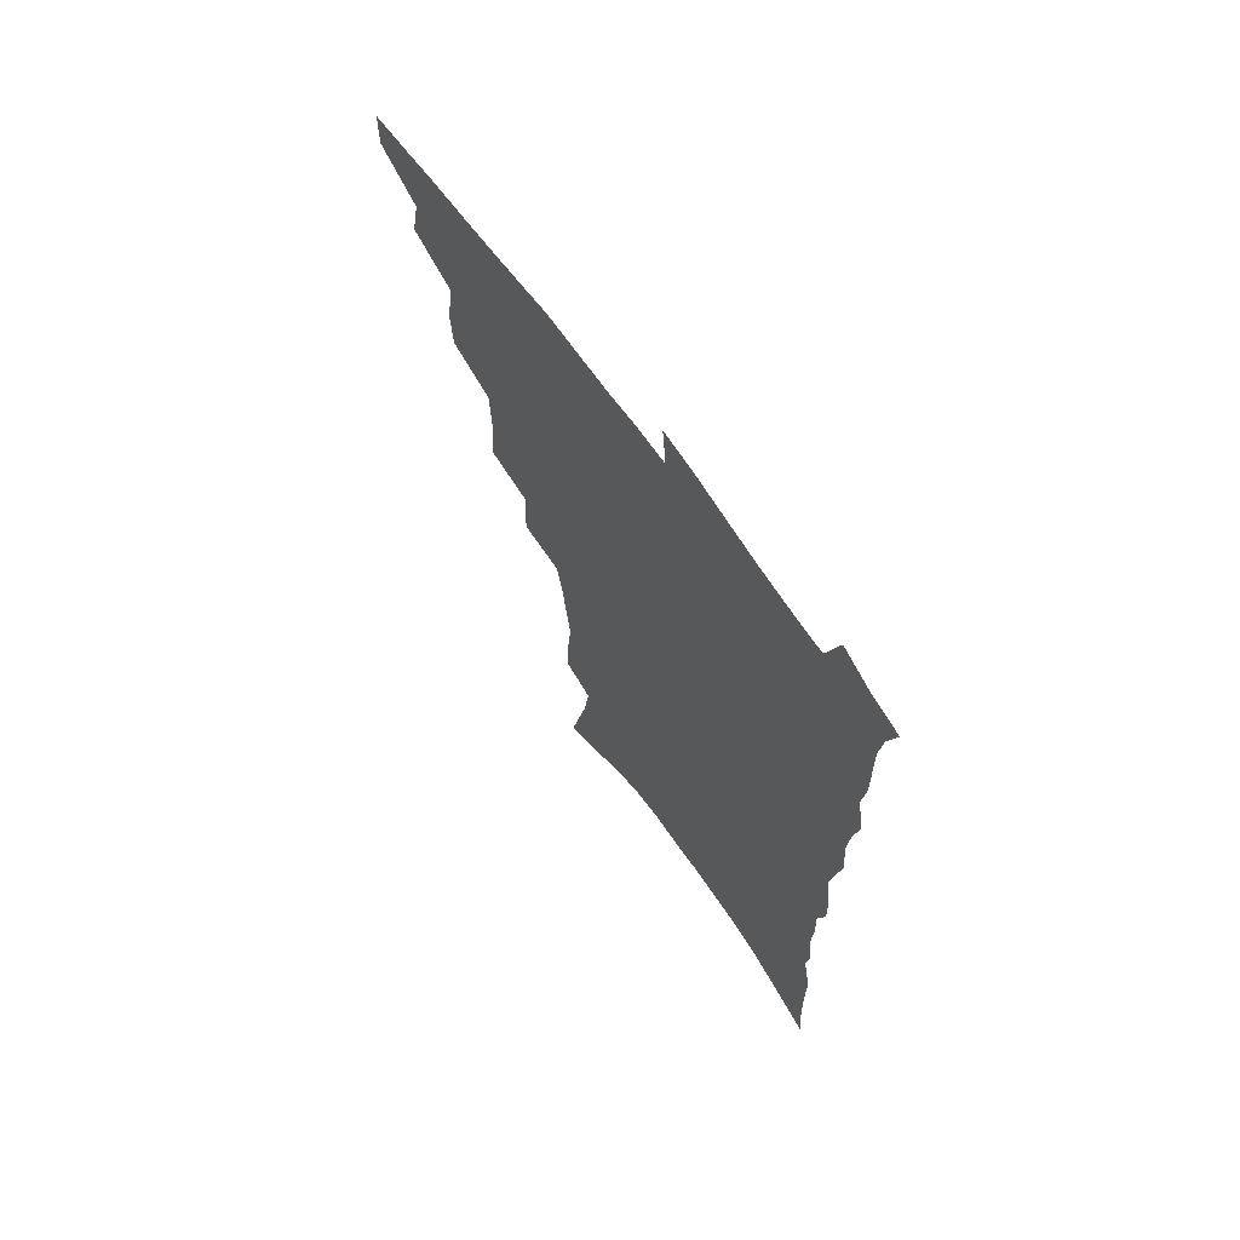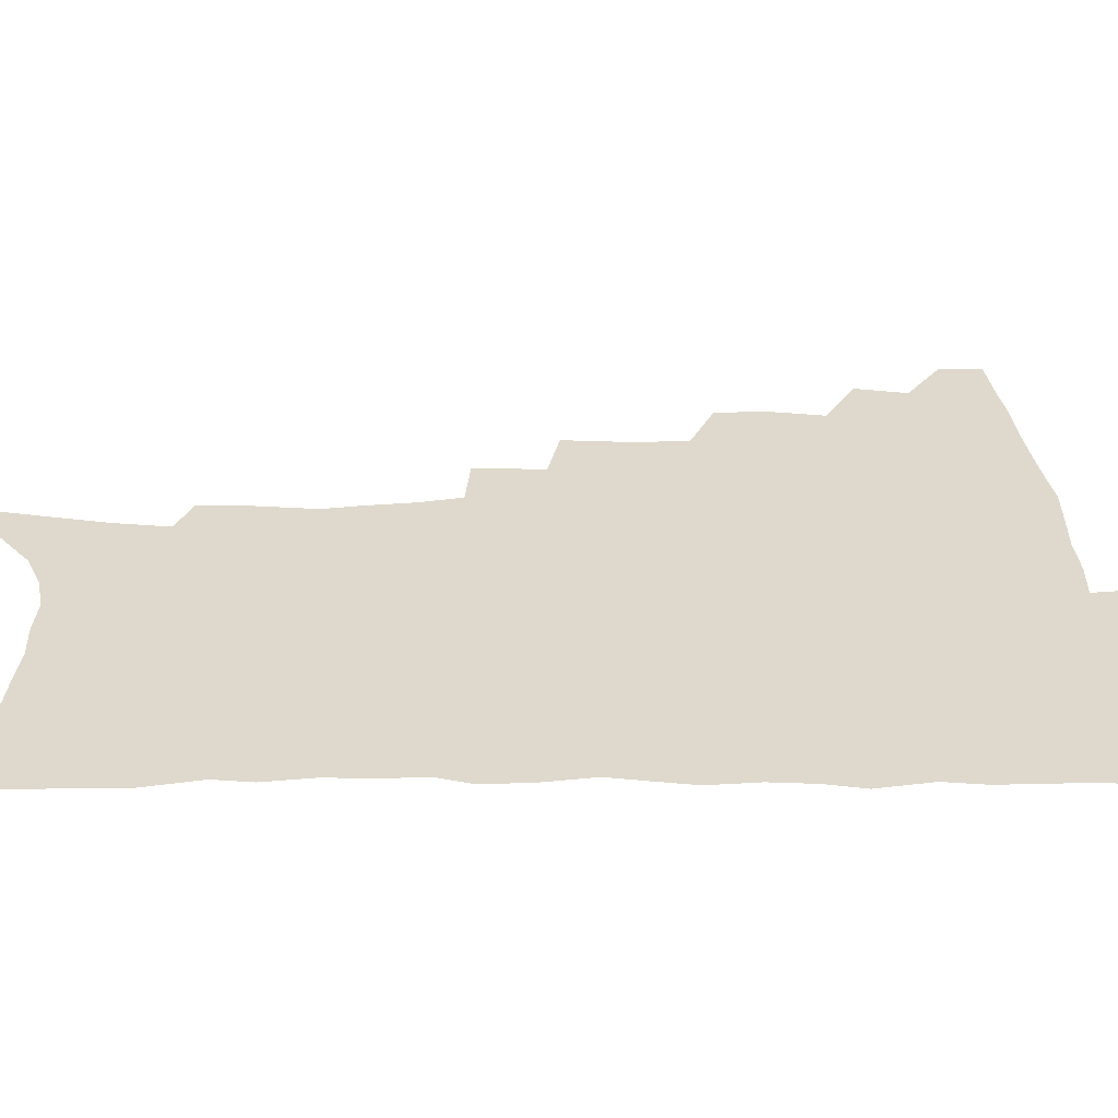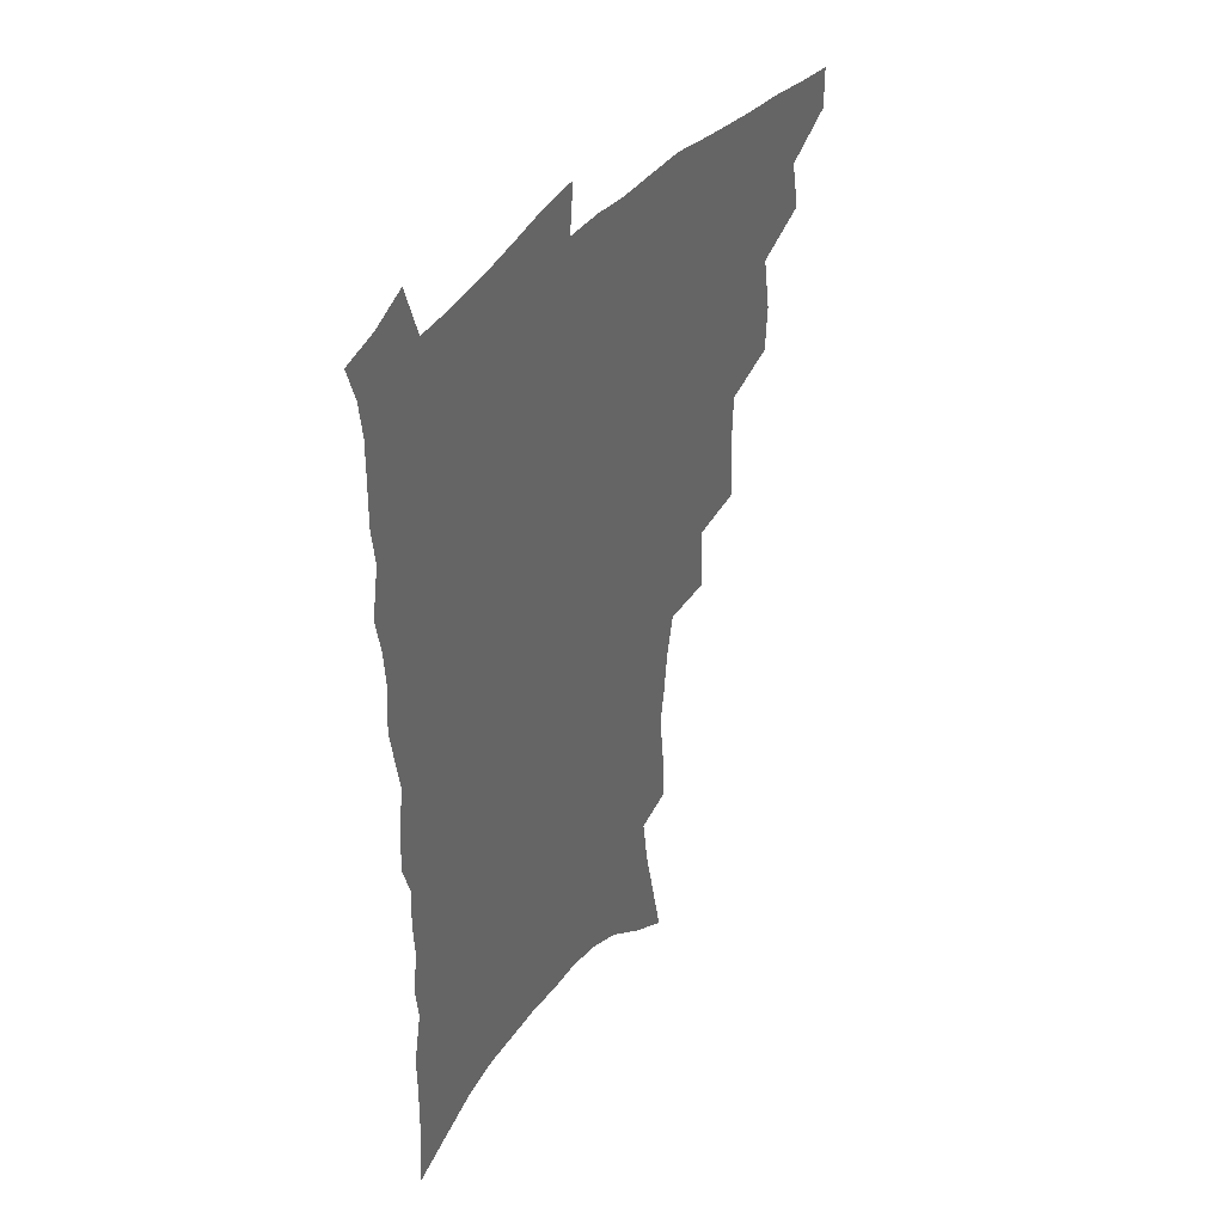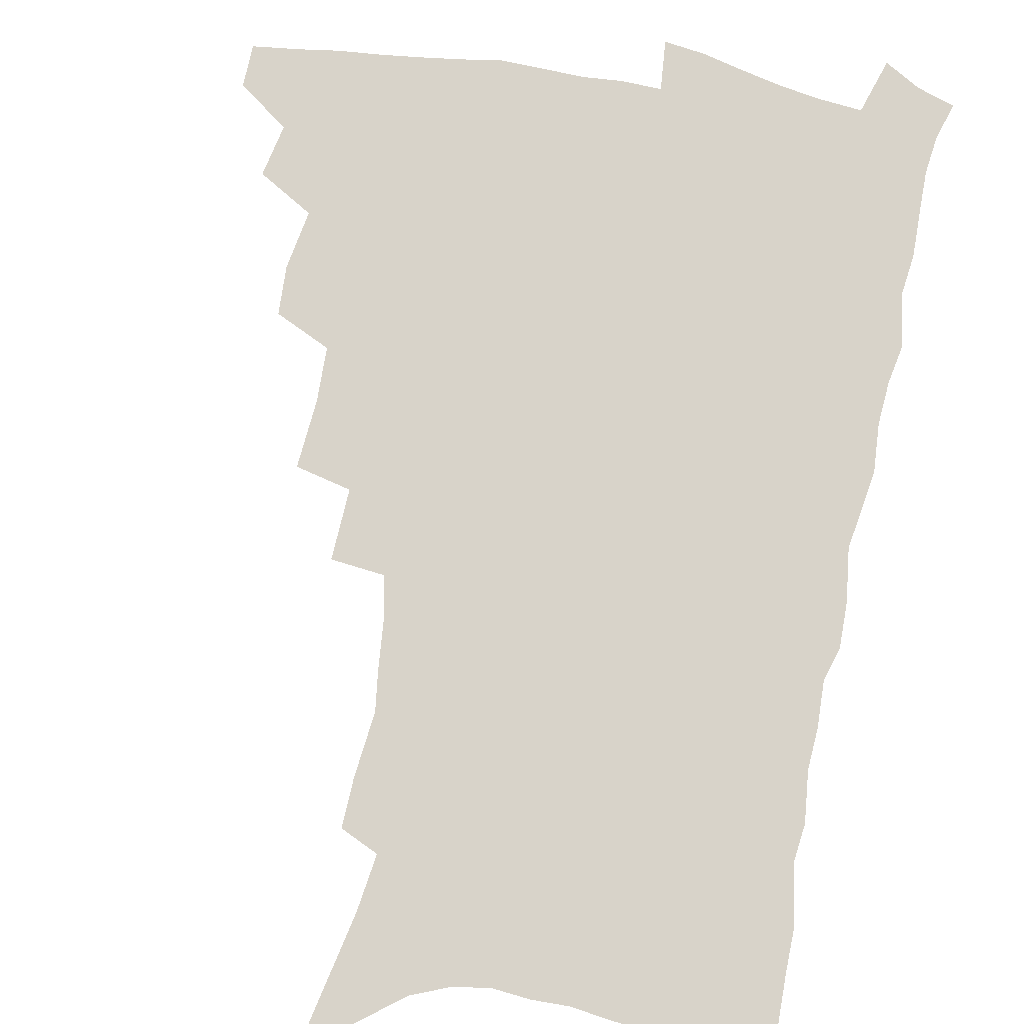
<metadata>
{"format":"obj","ext":"obj","renderer":"f3d","projection":"perspective","resolution":1024,"background":"white","views":[{"elev":68.6,"azim":54.6,"up":"+Y"},{"elev":31.9,"azim":89.3,"up":"+Z"},{"elev":41.5,"azim":124.6,"up":"+Y"},{"elev":76.0,"azim":11.3,"up":"+Z"}]}
</metadata>
<code>
v 467.3 486.9 0
v 467.5 502.5 0
v 481.7 455 0
v 485.3 474 0
v 484.8 489.5 0
v 483.6 504.6 0
v 498.8 404.6 0
v 497.8 422.3 0
v 501.2 443.6 0
v 502 460.8 0
v 502.5 476.7 0
v 500.5 491.7 0
v 498.3 506.9 0
v 517.3 351.2 0
v 519 375.9 0
v 518.4 395.6 0
v 520 416.4 0
v 519.2 432.7 0
v 519.8 449.6 0
v 520.4 465.3 0
v 518.1 479 0
v 516.3 493.3 0
v 513.8 508.4 0
v 536.1 321.1 0
v 537.1 346.6 0
v 536.1 366.9 0
v 535.9 386.5 0
v 535.4 404.2 0
v 534.1 419.1 0
v 533.4 434.4 0
v 534.2 451.5 0
v 534.1 466.6 0
v 532.6 480.8 0
v 530.7 495.2 0
v 528.5 510.3 0
v 559.3 231 0
v 559.7 248.6 0
v 562.1 272.1 0
v 560.1 286.3 0
v 558.3 303.4 0
v 555.3 319.2 0
v 553.2 338 0
v 551.9 356.6 0
v 550.7 374.2 0
v 550.6 392.5 0
v 549.4 407.4 0
v 548.8 423 0
v 549.6 439.6 0
v 548.7 453.7 0
v 548.7 468.3 0
v 546.7 482.6 0
v 545.2 496.9 0
v 543 512.4 0
v 560.7 158.5 0
v 565.3 181.2 0
v 570.1 205 0
v 572.7 225 0
v 573.3 242.8 0
v 573.5 260.8 0
v 573.2 278.4 0
v 572.4 297 0
v 570.1 311.8 0
v 568.6 329.4 0
v 566.3 344.6 0
v 565.8 363.6 0
v 565.2 380.8 0
v 563.4 394.6 0
v 564 411.9 0
v 564 427.6 0
v 563.4 441.8 0
v 563.5 456.5 0
v 562.2 469.9 0
v 561.8 483.6 0
v 560 497.9 0
v 557.3 514.8 0
v 575.9 168 0
v 578.8 188 0
v 585.5 217 0
v 586.3 235.3 0
v 586.5 253 0
v 585 266.8 0
v 584.6 284.8 0
v 584.4 305 0
v 583.1 320.8 0
v 581.2 335.5 0
v 580.1 352.6 0
v 578.7 367.4 0
v 578.7 385.6 0
v 578.3 400.6 0
v 577.1 413.9 0
v 577.6 430.3 0
v 577.3 444.1 0
v 576.9 457.5 0
v 576.1 470.8 0
v 575.8 484.3 0
v 574.2 499 0
v 572.5 514.6 0
v 592.8 181.2 0
v 596.9 205.5 0
v 597.6 222.6 0
v 597.9 240.2 0
v 597.9 258.3 0
v 597.1 274.6 0
v 596.5 291.3 0
v 595.3 306.2 0
v 594.8 326.8 0
v 593.2 338.8 0
v 592.4 356.2 0
v 591.5 371.5 0
v 591 386.3 0
v 591 403 0
v 590.4 416.5 0
v 590.3 430.7 0
v 590.4 445 0
v 590.1 458.2 0
v 589.9 471.6 0
v 589.5 485.2 0
v 588.4 499.6 0
v 587.5 514.3 0
v 606.5 187 0
v 608.8 208.6 0
v 609.7 227.9 0
v 609.5 244.7 0
v 608.8 259.6 0
v 607.9 274.2 0
v 607.7 294.5 0
v 607.1 312.2 0
v 606.1 326.6 0
v 605.1 342.2 0
v 604.6 359.5 0
v 604.1 374.5 0
v 603.5 388.6 0
v 603.4 404 0
v 603.5 418.8 0
v 603.4 432.2 0
v 603.5 445.8 0
v 603.5 458.7 0
v 603.6 471.9 0
v 603.7 485.2 0
v 603.2 499 0
v 601.6 515.5 0
v 619.6 189 0
v 620.8 211.5 0
v 621 229.2 0
v 620.8 246.3 0
v 620.5 264.9 0
v 619.7 281.9 0
v 619 294.3 0
v 618.2 315.4 0
v 617.6 328.5 0
v 616.9 345.4 0
v 616.4 360.1 0
v 616.1 374.5 0
v 615.9 390.7 0
v 615.8 405.3 0
v 615.8 419.4 0
v 616 432.7 0
v 616.1 445.5 0
v 616.6 458.8 0
v 617.4 472.3 0
v 617.5 485 0
v 617.1 498.8 0
v 615.9 515.1 0
v 614.1 533.7 0
v 632.7 187.9 0
v 632.7 210.9 0
v 632.4 233.1 0
v 632.2 247.8 0
v 631.6 266 0
v 631 280.6 0
v 630.3 298 0
v 629.6 313.7 0
v 629 329.7 0
v 628.4 346.4 0
v 628.3 359.4 0
v 628 375.4 0
v 627.9 390.4 0
v 627.9 404.8 0
v 628 418.8 0
v 628.6 434.1 0
v 629 446.1 0
v 629.5 458.7 0
v 630.1 471.9 0
v 630.6 484.8 0
v 630.8 498.3 0
v 630.2 514 0
v 628.7 531.8 0
v 645.9 188.2 0
v 644.7 212 0
v 644.7 228.2 0
v 643.8 245.9 0
v 642.7 265.3 0
v 642.2 281 0
v 641.4 298.5 0
v 640.8 314.7 0
v 640.8 327.9 0
v 640.1 344.6 0
v 639.9 360.2 0
v 640 374.4 0
v 640 389.3 0
v 640.1 403.7 0
v 640.1 419.4 0
v 640.8 432.3 0
v 641.5 445 0
v 642.2 458.1 0
v 642.8 471.6 0
v 643.6 484.2 0
v 644.4 497.4 0
v 645.8 510.1 0
v 644.1 528.1 0
v 659.1 186.5 0
v 657.4 208.1 0
v 656 228.6 0
v 655.7 243.5 0
v 654 264 0
v 654.1 278 0
v 652.5 297.8 0
v 652.2 312.7 0
v 652.3 326.9 0
v 651.8 343 0
v 651.6 358.5 0
v 652.5 371.5 0
v 652.3 386.9 0
v 653.1 400.2 0
v 652.5 417 0
v 653.2 430.4 0
v 654.4 442.9 0
v 654.8 457.1 0
v 655.4 470.5 0
v 656.6 483.3 0
v 657.7 496.3 0
v 658.7 509.6 0
v 659.1 524.8 0
v 672 185.2 0
v 670.1 205.1 0
v 668.5 224.4 0
v 667.5 241.6 0
v 666.7 258.6 0
v 665.6 276.1 0
v 664.4 294 0
v 663.7 310 0
v 664.4 323.5 0
v 663.8 340.1 0
v 664.8 353.4 0
v 664.8 368.6 0
v 664.3 385 0
v 665.3 398.3 0
v 664.6 415 0
v 665.9 428 0
v 666.8 441.6 0
v 668 454.7 0
v 668.5 468.7 0
v 669.4 482.5 0
v 671.1 495.2 0
v 672.4 508.8 0
v 673.9 522.5 0
v 685.4 180.8 0
v 684.1 198.6 0
v 682.2 217.9 0
v 680 237.4 0
v 678.8 254.9 0
v 678.2 271.1 0
v 677 288.4 0
v 677.8 302.3 0
v 676.1 320.8 0
v 677.1 334.4 0
v 676.7 350.3 0
v 677.7 364.2 0
v 677.2 380.6 0
v 678.3 394.4 0
v 678.7 409.5 0
v 679.3 424.1 0
v 679.6 438.8 0
v 681.5 451.9 0
v 681.2 467.6 0
v 682.8 480.5 0
v 684.2 493.7 0
v 686.4 507.1 0
v 688.3 521.2 0
v 694.5 541.3 0
v 701 171.7 0
v 699 190.5 0
v 697.5 208.6 0
v 696.2 226.3 0
v 693.1 246.6 0
v 692.7 262.8 0
v 691.4 280 0
v 690.6 296.6 0
v 691 311.5 0
v 691.8 326.1 0
v 693 340.3 0
v 691.8 357.6 0
v 692.3 372.6 0
v 694.1 386.2 0
v 693.8 402.5 0
v 695.4 416.6 0
v 693.9 433.8 0
v 696.8 446.8 0
v 695.2 463.9 0
v 696 478 0
v 698.3 491.2 0
v 700.3 504.9 0
v 702 518.7 0
v 707.3 533.9 0
v 717.1 162 0
v 715 180.8 0
v 714.5 197.1 0
v 714.2 213.1 0
v 714.3 228.9 0
v 710.5 249.5 0
v 712 263.1 0
v 709.9 281.3 0
v 710.7 296 0
v 710 312.5 0
v 713.5 324.6 0
v 713.2 341.1 0
v 710.7 360.3 0
v 712.8 374.2 0
v 714.9 388.6 0
v 713.7 406.3 0
v 714.6 421.9 0
v 717.2 436 0
v 714 455.4 0
v 715.7 470.1 0
v 715.3 486 0
v 715.1 502.1 0
v 716.7 516.1 0
v 720.7 529.5 0
f 4 5 1
f 1 5 2
f 5 6 2
f 9 10 3
f 3 10 4
f 10 11 4
f 4 11 5
f 11 12 5
f 5 12 6
f 12 13 6
f 16 17 7
f 7 17 8
f 17 18 8
f 8 18 9
f 18 19 9
f 9 19 10
f 19 20 10
f 10 20 11
f 20 21 11
f 11 21 12
f 21 22 12
f 12 22 13
f 22 23 13
f 25 26 14
f 14 26 15
f 26 27 15
f 15 27 16
f 27 28 16
f 16 28 17
f 28 29 17
f 17 29 18
f 29 30 18
f 18 30 19
f 30 31 19
f 19 31 20
f 31 32 20
f 20 32 21
f 32 33 21
f 21 33 22
f 33 34 22
f 22 34 23
f 34 35 23
f 41 42 24
f 24 42 25
f 42 43 25
f 25 43 26
f 43 44 26
f 26 44 27
f 44 45 27
f 27 45 28
f 45 46 28
f 28 46 29
f 46 47 29
f 29 47 30
f 47 48 30
f 30 48 31
f 48 49 31
f 31 49 32
f 49 50 32
f 32 50 33
f 50 51 33
f 33 51 34
f 51 52 34
f 34 52 35
f 52 53 35
f 57 58 36
f 36 58 37
f 58 59 37
f 37 59 38
f 59 60 38
f 38 60 39
f 60 61 39
f 39 61 40
f 61 62 40
f 40 62 41
f 62 63 41
f 41 63 42
f 63 64 42
f 42 64 43
f 64 65 43
f 43 65 44
f 65 66 44
f 44 66 45
f 66 67 45
f 45 67 46
f 67 68 46
f 46 68 47
f 68 69 47
f 47 69 48
f 69 70 48
f 48 70 49
f 70 71 49
f 49 71 50
f 71 72 50
f 50 72 51
f 72 73 51
f 51 73 52
f 73 74 52
f 52 74 53
f 74 75 53
f 54 76 55
f 76 77 55
f 55 77 56
f 77 78 56
f 56 78 57
f 78 79 57
f 57 79 58
f 79 80 58
f 58 80 59
f 80 81 59
f 59 81 60
f 81 82 60
f 60 82 61
f 82 83 61
f 61 83 62
f 83 84 62
f 62 84 63
f 84 85 63
f 63 85 64
f 85 86 64
f 64 86 65
f 86 87 65
f 65 87 66
f 87 88 66
f 66 88 67
f 88 89 67
f 67 89 68
f 89 90 68
f 68 90 69
f 90 91 69
f 69 91 70
f 91 92 70
f 70 92 71
f 92 93 71
f 71 93 72
f 93 94 72
f 72 94 73
f 94 95 73
f 73 95 74
f 95 96 74
f 74 96 75
f 96 97 75
f 76 98 77
f 98 99 77
f 77 99 78
f 99 100 78
f 78 100 79
f 100 101 79
f 79 101 80
f 101 102 80
f 80 102 81
f 102 103 81
f 81 103 82
f 103 104 82
f 82 104 83
f 104 105 83
f 83 105 84
f 105 106 84
f 84 106 85
f 106 107 85
f 85 107 86
f 107 108 86
f 86 108 87
f 108 109 87
f 87 109 88
f 109 110 88
f 88 110 89
f 110 111 89
f 89 111 90
f 111 112 90
f 90 112 91
f 112 113 91
f 91 113 92
f 113 114 92
f 92 114 93
f 114 115 93
f 93 115 94
f 115 116 94
f 94 116 95
f 116 117 95
f 95 117 96
f 117 118 96
f 96 118 97
f 118 119 97
f 98 120 99
f 120 121 99
f 99 121 100
f 121 122 100
f 100 122 101
f 122 123 101
f 101 123 102
f 123 124 102
f 102 124 103
f 124 125 103
f 103 125 104
f 125 126 104
f 104 126 105
f 126 127 105
f 105 127 106
f 127 128 106
f 106 128 107
f 128 129 107
f 107 129 108
f 129 130 108
f 108 130 109
f 130 131 109
f 109 131 110
f 131 132 110
f 110 132 111
f 132 133 111
f 111 133 112
f 133 134 112
f 112 134 113
f 134 135 113
f 113 135 114
f 135 136 114
f 114 136 115
f 136 137 115
f 115 137 116
f 137 138 116
f 116 138 117
f 138 139 117
f 117 139 118
f 139 140 118
f 118 140 119
f 140 141 119
f 120 142 121
f 142 143 121
f 121 143 122
f 143 144 122
f 122 144 123
f 144 145 123
f 123 145 124
f 145 146 124
f 124 146 125
f 146 147 125
f 125 147 126
f 147 148 126
f 126 148 127
f 148 149 127
f 127 149 128
f 149 150 128
f 128 150 129
f 150 151 129
f 129 151 130
f 151 152 130
f 130 152 131
f 152 153 131
f 131 153 132
f 153 154 132
f 132 154 133
f 154 155 133
f 133 155 134
f 155 156 134
f 134 156 135
f 156 157 135
f 135 157 136
f 157 158 136
f 136 158 137
f 158 159 137
f 137 159 138
f 159 160 138
f 138 160 139
f 160 161 139
f 139 161 140
f 161 162 140
f 140 162 141
f 162 163 141
f 142 165 143
f 165 166 143
f 143 166 144
f 166 167 144
f 144 167 145
f 167 168 145
f 145 168 146
f 168 169 146
f 146 169 147
f 169 170 147
f 147 170 148
f 170 171 148
f 148 171 149
f 171 172 149
f 149 172 150
f 172 173 150
f 150 173 151
f 173 174 151
f 151 174 152
f 174 175 152
f 152 175 153
f 175 176 153
f 153 176 154
f 176 177 154
f 154 177 155
f 177 178 155
f 155 178 156
f 178 179 156
f 156 179 157
f 179 180 157
f 157 180 158
f 180 181 158
f 158 181 159
f 181 182 159
f 159 182 160
f 182 183 160
f 160 183 161
f 183 184 161
f 161 184 162
f 184 185 162
f 162 185 163
f 185 186 163
f 163 186 164
f 186 187 164
f 165 188 166
f 188 189 166
f 166 189 167
f 189 190 167
f 167 190 168
f 190 191 168
f 168 191 169
f 191 192 169
f 169 192 170
f 192 193 170
f 170 193 171
f 193 194 171
f 171 194 172
f 194 195 172
f 172 195 173
f 195 196 173
f 173 196 174
f 196 197 174
f 174 197 175
f 197 198 175
f 175 198 176
f 198 199 176
f 176 199 177
f 199 200 177
f 177 200 178
f 200 201 178
f 178 201 179
f 201 202 179
f 179 202 180
f 202 203 180
f 180 203 181
f 203 204 181
f 181 204 182
f 204 205 182
f 182 205 183
f 205 206 183
f 183 206 184
f 206 207 184
f 184 207 185
f 207 208 185
f 185 208 186
f 208 209 186
f 186 209 187
f 209 210 187
f 188 211 189
f 211 212 189
f 189 212 190
f 212 213 190
f 190 213 191
f 213 214 191
f 191 214 192
f 214 215 192
f 192 215 193
f 215 216 193
f 193 216 194
f 216 217 194
f 194 217 195
f 217 218 195
f 195 218 196
f 218 219 196
f 196 219 197
f 219 220 197
f 197 220 198
f 220 221 198
f 198 221 199
f 221 222 199
f 199 222 200
f 222 223 200
f 200 223 201
f 223 224 201
f 201 224 202
f 224 225 202
f 202 225 203
f 225 226 203
f 203 226 204
f 226 227 204
f 204 227 205
f 227 228 205
f 205 228 206
f 228 229 206
f 206 229 207
f 229 230 207
f 207 230 208
f 230 231 208
f 208 231 209
f 231 232 209
f 209 232 210
f 232 233 210
f 211 234 212
f 234 235 212
f 212 235 213
f 235 236 213
f 213 236 214
f 236 237 214
f 214 237 215
f 237 238 215
f 215 238 216
f 238 239 216
f 216 239 217
f 239 240 217
f 217 240 218
f 240 241 218
f 218 241 219
f 241 242 219
f 219 242 220
f 242 243 220
f 220 243 221
f 243 244 221
f 221 244 222
f 244 245 222
f 222 245 223
f 245 246 223
f 223 246 224
f 246 247 224
f 224 247 225
f 247 248 225
f 225 248 226
f 248 249 226
f 226 249 227
f 249 250 227
f 227 250 228
f 250 251 228
f 228 251 229
f 251 252 229
f 229 252 230
f 252 253 230
f 230 253 231
f 253 254 231
f 231 254 232
f 254 255 232
f 232 255 233
f 255 256 233
f 234 257 235
f 257 258 235
f 235 258 236
f 258 259 236
f 236 259 237
f 259 260 237
f 237 260 238
f 260 261 238
f 238 261 239
f 261 262 239
f 239 262 240
f 262 263 240
f 240 263 241
f 263 264 241
f 241 264 242
f 264 265 242
f 242 265 243
f 265 266 243
f 243 266 244
f 266 267 244
f 244 267 245
f 267 268 245
f 245 268 246
f 268 269 246
f 246 269 247
f 269 270 247
f 247 270 248
f 270 271 248
f 248 271 249
f 271 272 249
f 249 272 250
f 272 273 250
f 250 273 251
f 273 274 251
f 251 274 252
f 274 275 252
f 252 275 253
f 275 276 253
f 253 276 254
f 276 277 254
f 254 277 255
f 277 278 255
f 255 278 256
f 278 279 256
f 257 281 258
f 281 282 258
f 258 282 259
f 282 283 259
f 259 283 260
f 283 284 260
f 260 284 261
f 284 285 261
f 261 285 262
f 285 286 262
f 262 286 263
f 286 287 263
f 263 287 264
f 287 288 264
f 264 288 265
f 288 289 265
f 265 289 266
f 289 290 266
f 266 290 267
f 290 291 267
f 267 291 268
f 291 292 268
f 268 292 269
f 292 293 269
f 269 293 270
f 293 294 270
f 270 294 271
f 294 295 271
f 271 295 272
f 295 296 272
f 272 296 273
f 296 297 273
f 273 297 274
f 297 298 274
f 274 298 275
f 298 299 275
f 275 299 276
f 299 300 276
f 276 300 277
f 300 301 277
f 277 301 278
f 301 302 278
f 278 302 279
f 302 303 279
f 279 303 280
f 303 304 280
f 281 305 282
f 305 306 282
f 282 306 283
f 306 307 283
f 283 307 284
f 307 308 284
f 284 308 285
f 308 309 285
f 285 309 286
f 309 310 286
f 286 310 287
f 310 311 287
f 287 311 288
f 311 312 288
f 288 312 289
f 312 313 289
f 289 313 290
f 313 314 290
f 290 314 291
f 314 315 291
f 291 315 292
f 315 316 292
f 292 316 293
f 316 317 293
f 293 317 294
f 317 318 294
f 294 318 295
f 318 319 295
f 295 319 296
f 319 320 296
f 296 320 297
f 320 321 297
f 297 321 298
f 321 322 298
f 298 322 299
f 322 323 299
f 299 323 300
f 323 324 300
f 300 324 301
f 324 325 301
f 301 325 302
f 325 326 302
f 302 326 303
f 326 327 303
f 303 327 304
f 327 328 304

</code>
